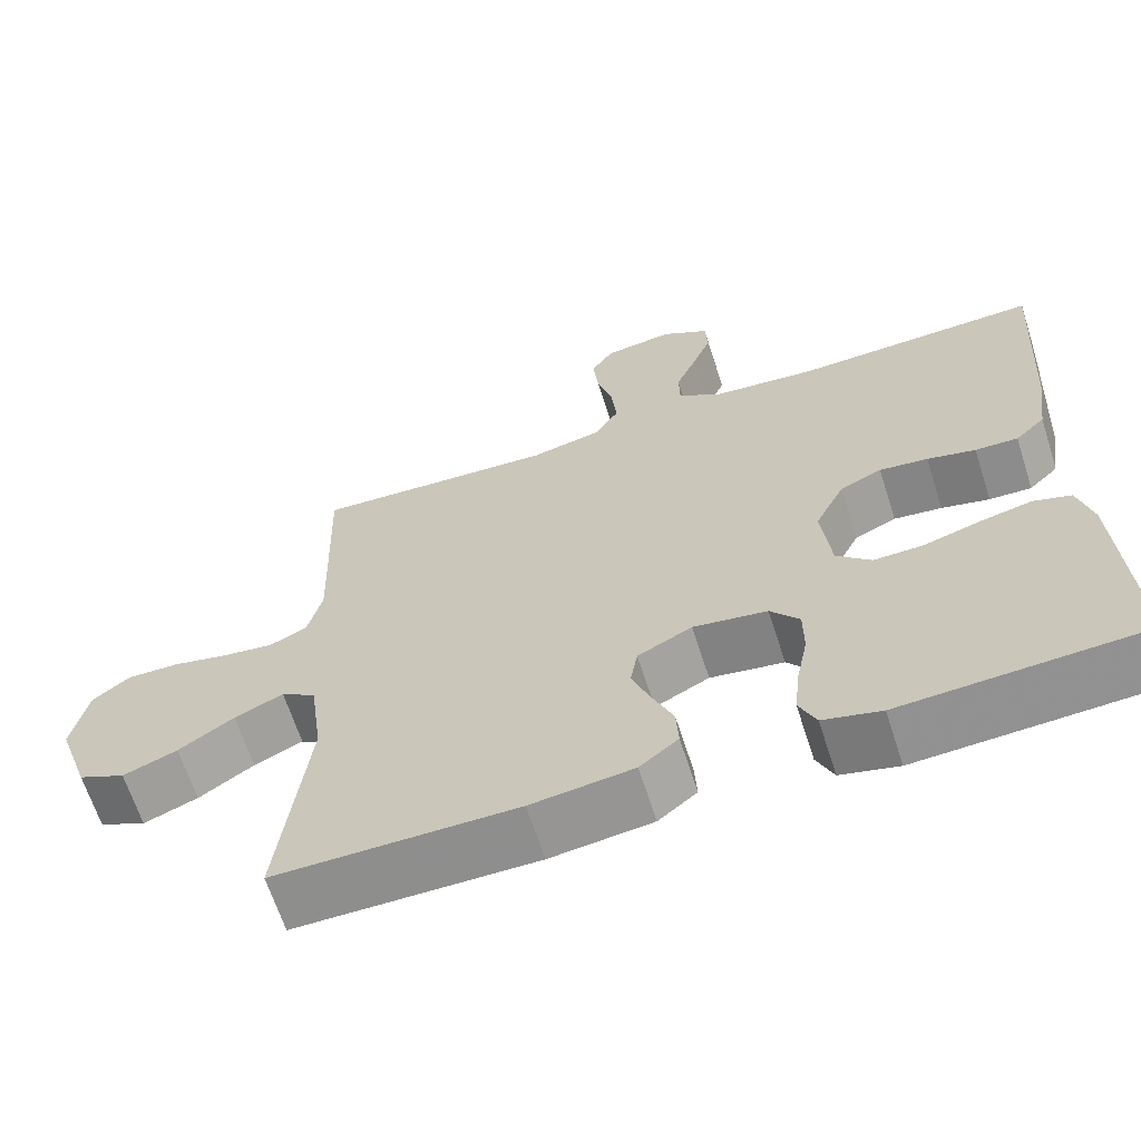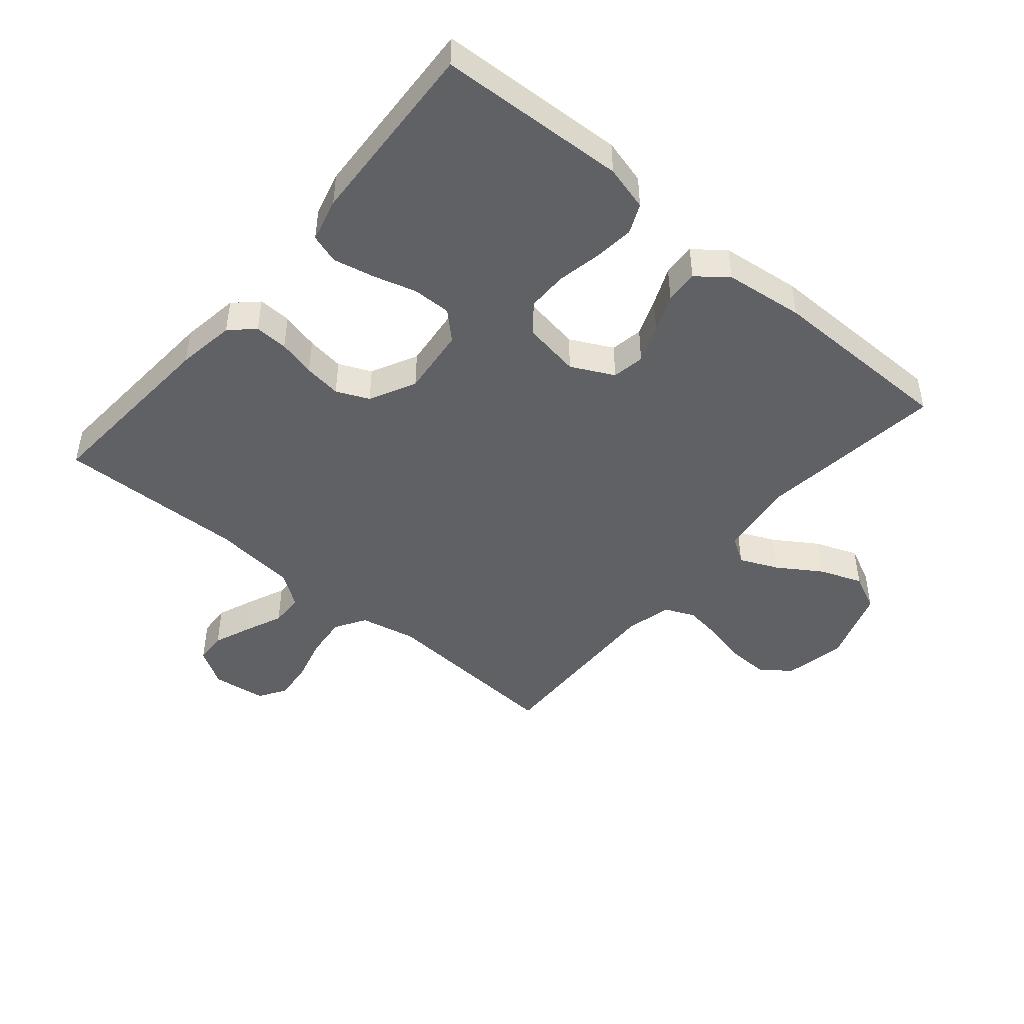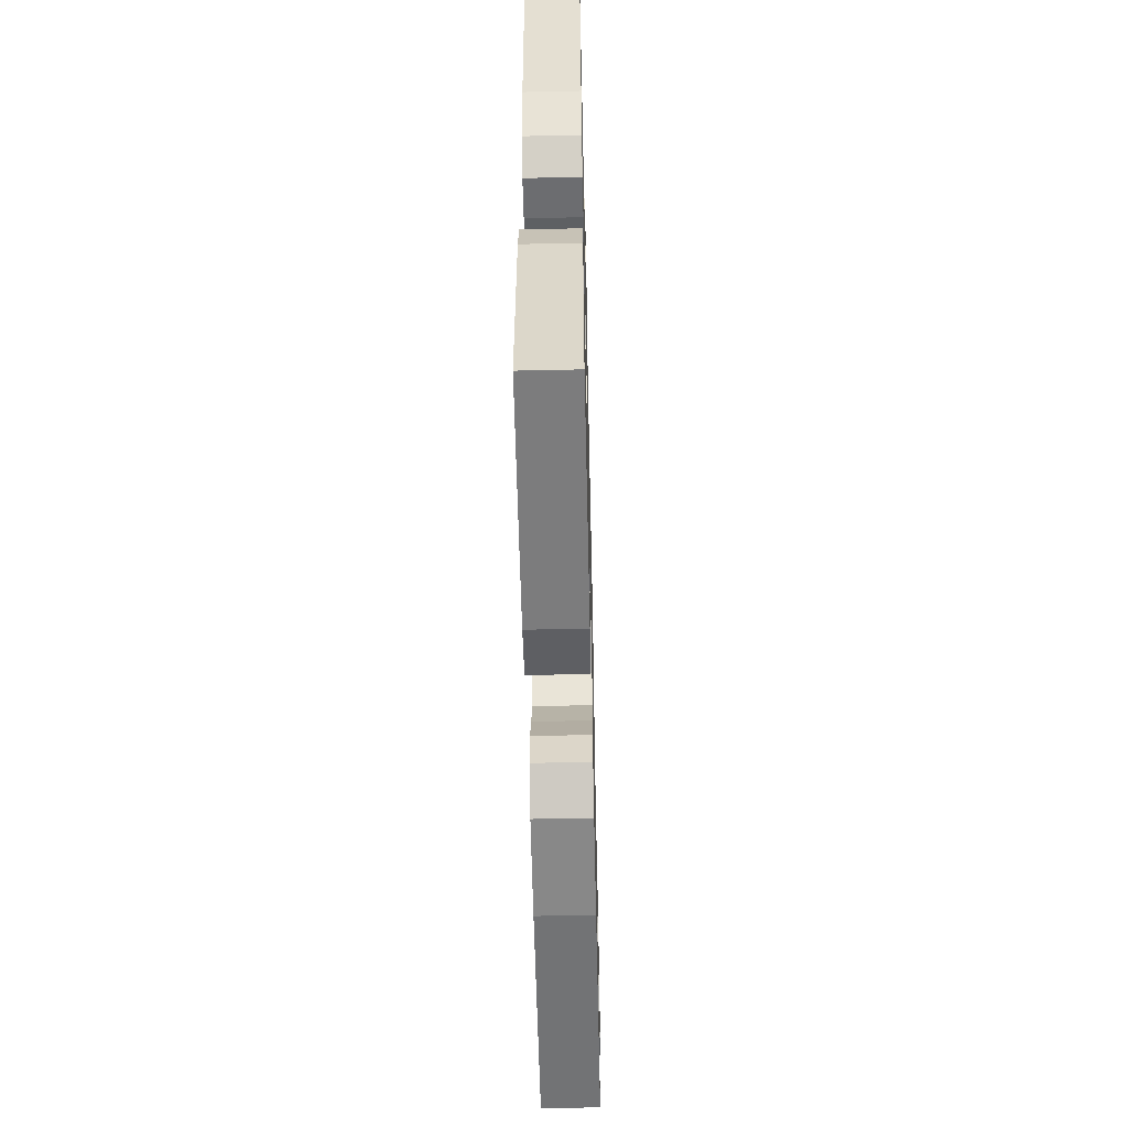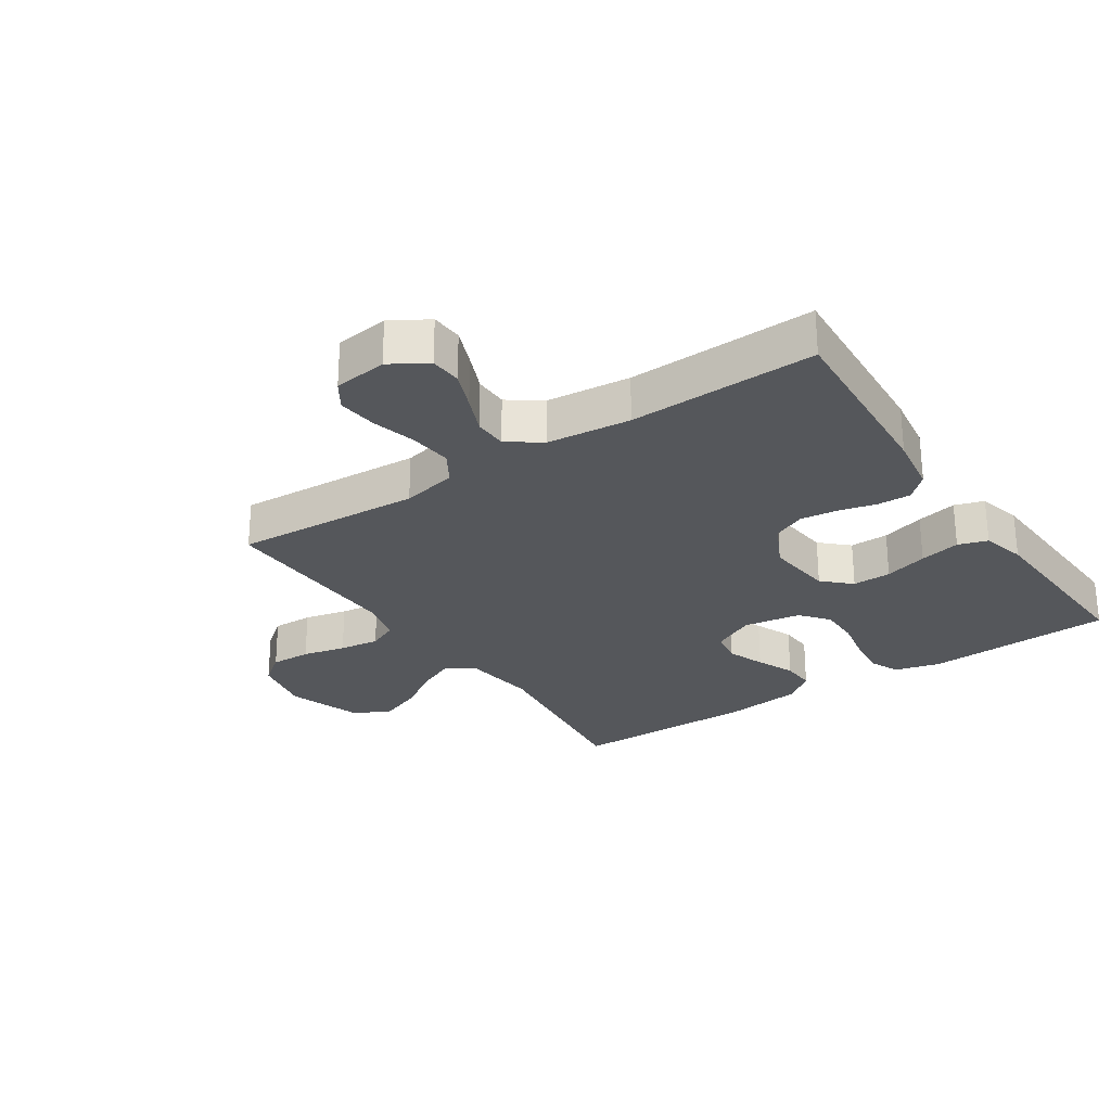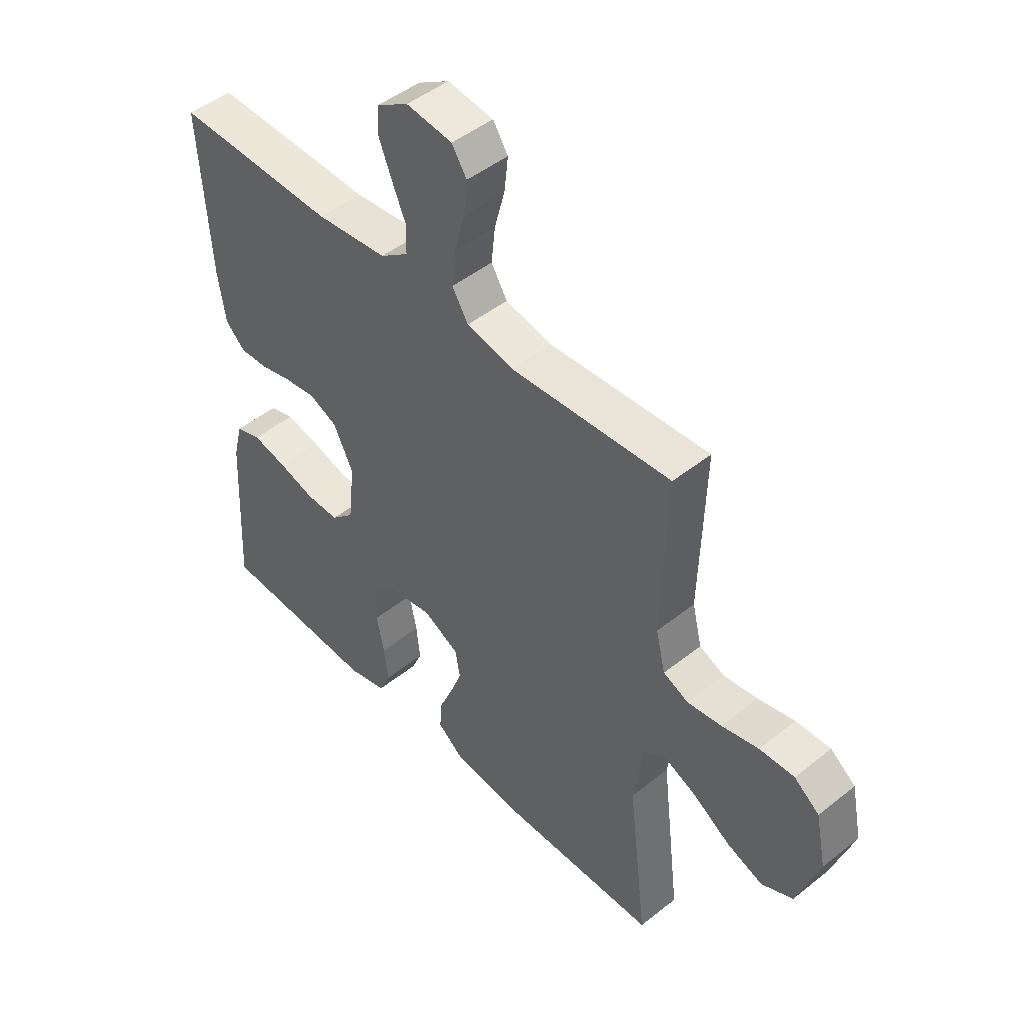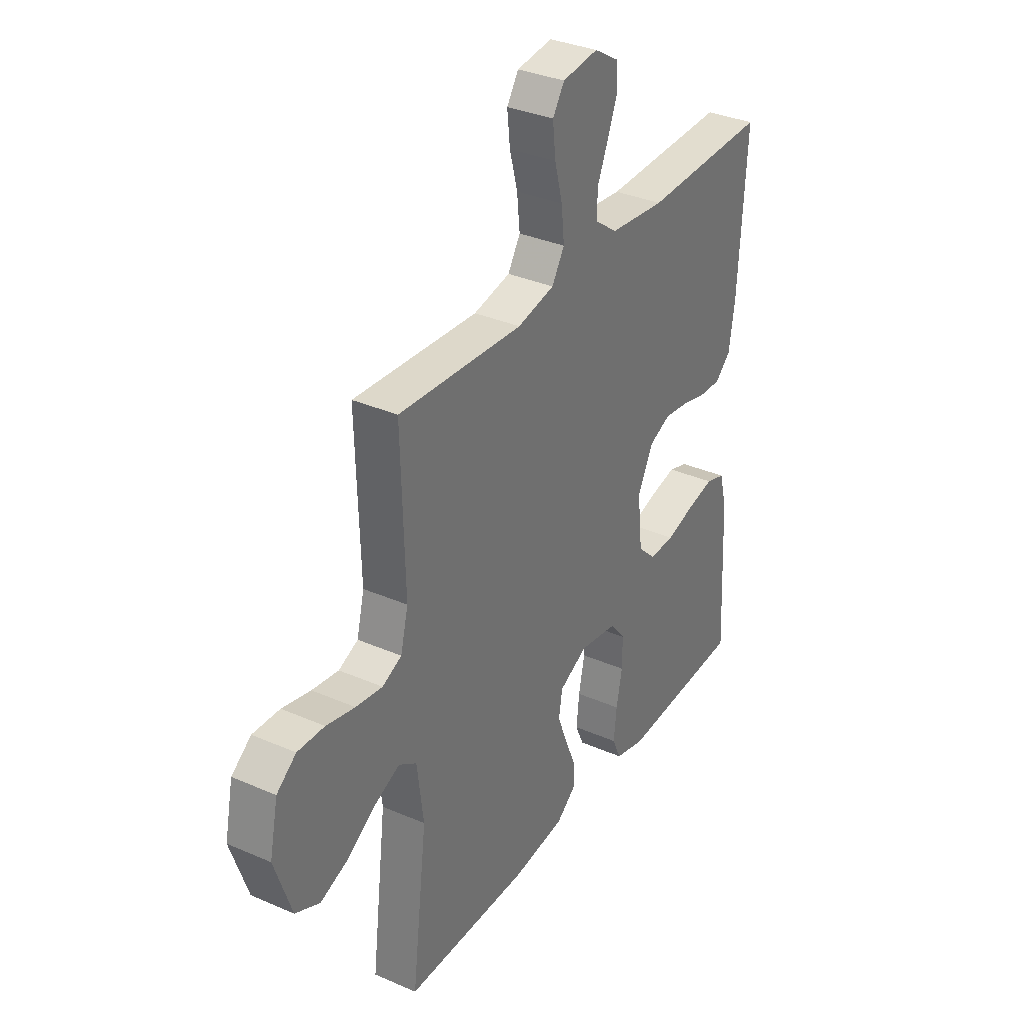
<metadata>
{"format":"obj","ext":"obj","renderer":"f3d","projection":"perspective","resolution":1024,"background":"white","views":[{"elev":-65.1,"azim":17.8,"up":"+Z"},{"elev":-46.1,"azim":139.8,"up":"+Y"},{"elev":-56.2,"azim":91.3,"up":"+Z"},{"elev":-27.0,"azim":33.8,"up":"+Y"},{"elev":47.2,"azim":-132.1,"up":"+Z"},{"elev":33.8,"azim":-59.3,"up":"+Z"}]}
</metadata>
<code>
v 0.5 0.07 -0.5
v 0.2 0.07 -0.514
v 0.128 0.07 -0.495
v 0.107 0.07 -0.448
v 0.114 0.07 -0.383
v 0.128 0.07 -0.313
v 0.128 0.07 -0.249
v 0.092 0.07 -0.204
v 0 0.07 -0.189
v -0.068 0.07 -0.223
v -0.077 0.07 -0.275
v -0.054 0.07 -0.335
v -0.028 0.07 -0.396
v -0.025 0.07 -0.449
v -0.073 0.07 -0.487
v -0.2 0.07 -0.502
v -0.5 0.07 -0.5
v -0.464 0.07 -0.2
v -0.48 0.07 -0.079
v -0.523 0.07 -0.051
v -0.584 0.07 -0.078
v -0.653 0.07 -0.123
v -0.721 0.07 -0.149
v -0.78 0.07 -0.121
v -0.821 0.07 0
v -0.801 0.07 0.097
v -0.754 0.07 0.133
v -0.689 0.07 0.131
v -0.62 0.07 0.115
v -0.556 0.07 0.106
v -0.509 0.07 0.127
v -0.491 0.07 0.2
v -0.5 0.07 0.5
v -0.2 0.07 0.481
v -0.111 0.07 0.5
v -0.081 0.07 0.549
v -0.088 0.07 0.616
v -0.107 0.07 0.687
v -0.114 0.07 0.751
v -0.086 0.07 0.794
v 0 0.07 0.805
v 0.059 0.07 0.769
v 0.062 0.07 0.718
v 0.038 0.07 0.658
v 0.012 0.07 0.597
v 0.013 0.07 0.544
v 0.066 0.07 0.506
v 0.2 0.07 0.492
v 0.5 0.07 0.5
v 0.481 0.07 0.2
v 0.467 0.07 0.107
v 0.43 0.07 0.072
v 0.377 0.07 0.074
v 0.317 0.07 0.089
v 0.257 0.07 0.097
v 0.205 0.07 0.074
v 0.168 0.07 0
v 0.18 0.07 -0.109
v 0.223 0.07 -0.15
v 0.285 0.07 -0.149
v 0.354 0.07 -0.129
v 0.419 0.07 -0.115
v 0.466 0.07 -0.13
v 0.484 0.07 -0.2
v 0.5 0 -0.5
v 0.2 0 -0.514
v 0.128 0 -0.495
v 0.107 0 -0.448
v 0.114 0 -0.383
v 0.128 0 -0.313
v 0.128 0 -0.249
v 0.092 0 -0.204
v 0 0 -0.189
v -0.068 0 -0.223
v -0.077 0 -0.275
v -0.054 0 -0.335
v -0.028 0 -0.396
v -0.025 0 -0.449
v -0.073 0 -0.487
v -0.2 0 -0.502
v -0.5 0 -0.5
v -0.464 0 -0.2
v -0.48 0 -0.079
v -0.523 0 -0.051
v -0.584 0 -0.078
v -0.653 0 -0.123
v -0.721 0 -0.149
v -0.78 0 -0.121
v -0.821 0 0
v -0.801 0 0.097
v -0.754 0 0.133
v -0.689 0 0.131
v -0.62 0 0.115
v -0.556 0 0.106
v -0.509 0 0.127
v -0.491 0 0.2
v -0.5 0 0.5
v -0.2 0 0.481
v -0.111 0 0.5
v -0.081 0 0.549
v -0.088 0 0.616
v -0.107 0 0.687
v -0.114 0 0.751
v -0.086 0 0.794
v 0 0 0.805
v 0.059 0 0.769
v 0.062 0 0.718
v 0.038 0 0.658
v 0.012 0 0.597
v 0.013 0 0.544
v 0.066 0 0.506
v 0.2 0 0.492
v 0.5 0 0.5
v 0.481 0 0.2
v 0.467 0 0.107
v 0.43 0 0.072
v 0.377 0 0.074
v 0.317 0 0.089
v 0.257 0 0.097
v 0.205 0 0.074
v 0.168 0 0
v 0.18 0 -0.109
v 0.223 0 -0.15
v 0.285 0 -0.149
v 0.354 0 -0.129
v 0.419 0 -0.115
v 0.466 0 -0.13
v 0.484 0 -0.2
f 60 61 62 63
f 60 63 64 1
f 51 52 53 54
f 51 54 55
f 48 49 50 51
f 47 48 51 55
f 46 47 55 56
f 42 43 44 45
f 40 41 42 45
f 40 45 46
f 37 38 39 40
f 36 37 40 46
f 35 36 46 56
f 32 33 34
f 31 32 34 35
f 26 27 28 29
f 26 29 30
f 25 26 30
f 24 25 30
f 21 22 23 24
f 20 21 24 30
f 19 20 30 31
f 15 16 17 18
f 15 18 19
f 12 13 14 15
f 11 12 15 19
f 10 11 19 31
f 3 4 5 6
f 1 2 3 6
f 59 60 1 6
f 58 59 6 7
f 57 58 7 8
f 31 35 56 57
f 9 10 31 57
f 8 9 57
f 127 126 125 124
f 65 128 127 124
f 118 117 116 115
f 119 118 115
f 115 114 113 112
f 119 115 112 111
f 120 119 111 110
f 109 108 107 106
f 109 106 105 104
f 110 109 104
f 104 103 102 101
f 110 104 101 100
f 120 110 100 99
f 98 97 96
f 99 98 96 95
f 93 92 91 90
f 94 93 90
f 94 90 89
f 94 89 88
f 88 87 86 85
f 94 88 85 84
f 95 94 84 83
f 82 81 80 79
f 83 82 79
f 79 78 77 76
f 83 79 76 75
f 95 83 75 74
f 70 69 68 67
f 70 67 66 65
f 70 65 124 123
f 71 70 123 122
f 72 71 122 121
f 121 120 99 95
f 121 95 74 73
f 121 73 72
f 1 65 66 2
f 2 66 67 3
f 3 67 68 4
f 4 68 69 5
f 5 69 70 6
f 6 70 71 7
f 7 71 72 8
f 8 72 73 9
f 9 73 74 10
f 10 74 75 11
f 11 75 76 12
f 12 76 77 13
f 13 77 78 14
f 14 78 79 15
f 15 79 80 16
f 16 80 81 17
f 17 81 82 18
f 18 82 83 19
f 19 83 84 20
f 20 84 85 21
f 21 85 86 22
f 22 86 87 23
f 23 87 88 24
f 24 88 89 25
f 25 89 90 26
f 26 90 91 27
f 27 91 92 28
f 28 92 93 29
f 29 93 94 30
f 30 94 95 31
f 31 95 96 32
f 32 96 97 33
f 33 97 98 34
f 34 98 99 35
f 35 99 100 36
f 36 100 101 37
f 37 101 102 38
f 38 102 103 39
f 39 103 104 40
f 40 104 105 41
f 41 105 106 42
f 42 106 107 43
f 43 107 108 44
f 44 108 109 45
f 45 109 110 46
f 46 110 111 47
f 47 111 112 48
f 48 112 113 49
f 49 113 114 50
f 50 114 115 51
f 51 115 116 52
f 52 116 117 53
f 53 117 118 54
f 54 118 119 55
f 55 119 120 56
f 56 120 121 57
f 57 121 122 58
f 58 122 123 59
f 59 123 124 60
f 60 124 125 61
f 61 125 126 62
f 62 126 127 63
f 63 127 128 64
f 64 128 65 1

</code>
